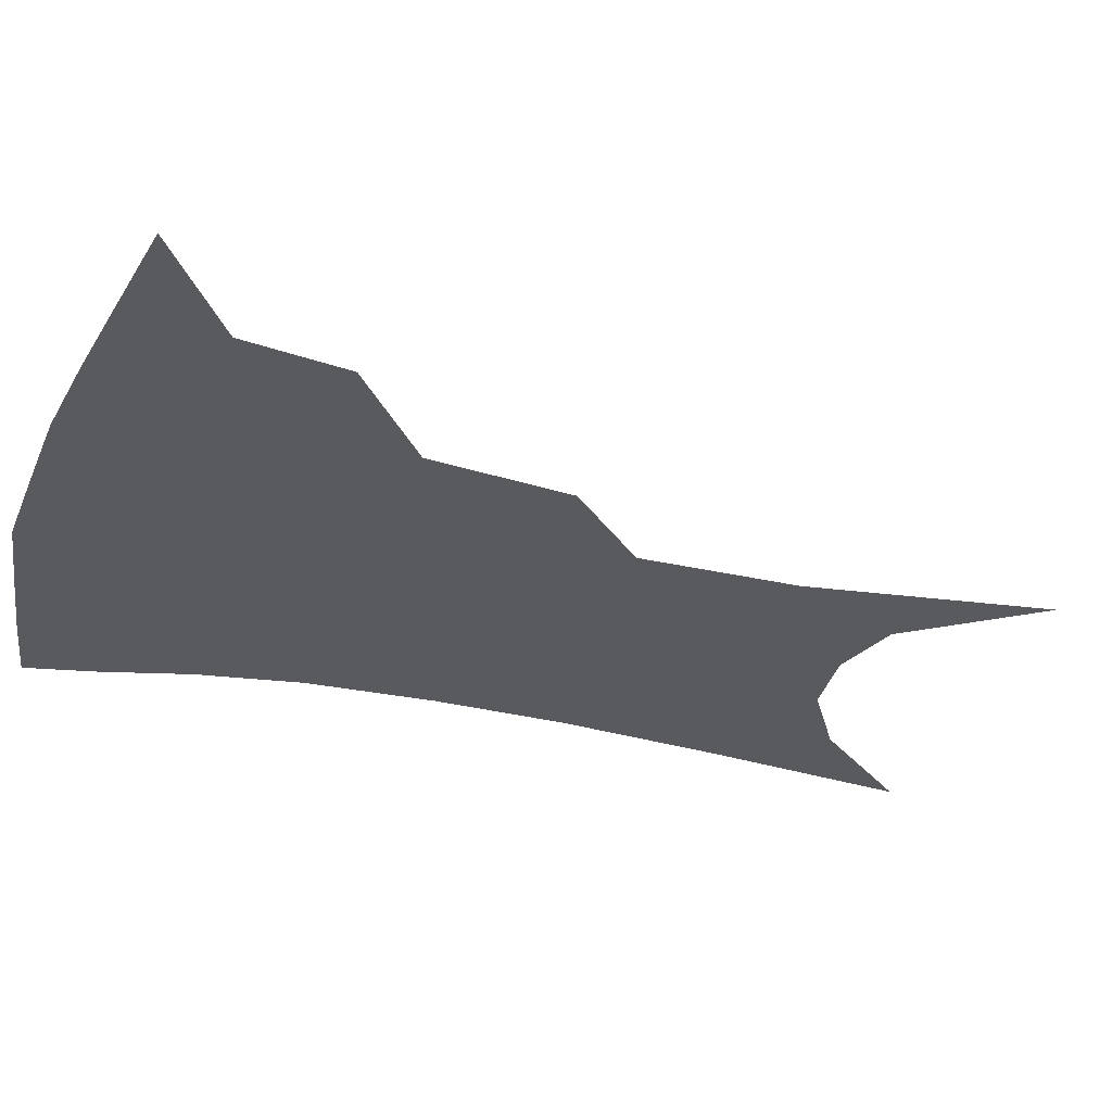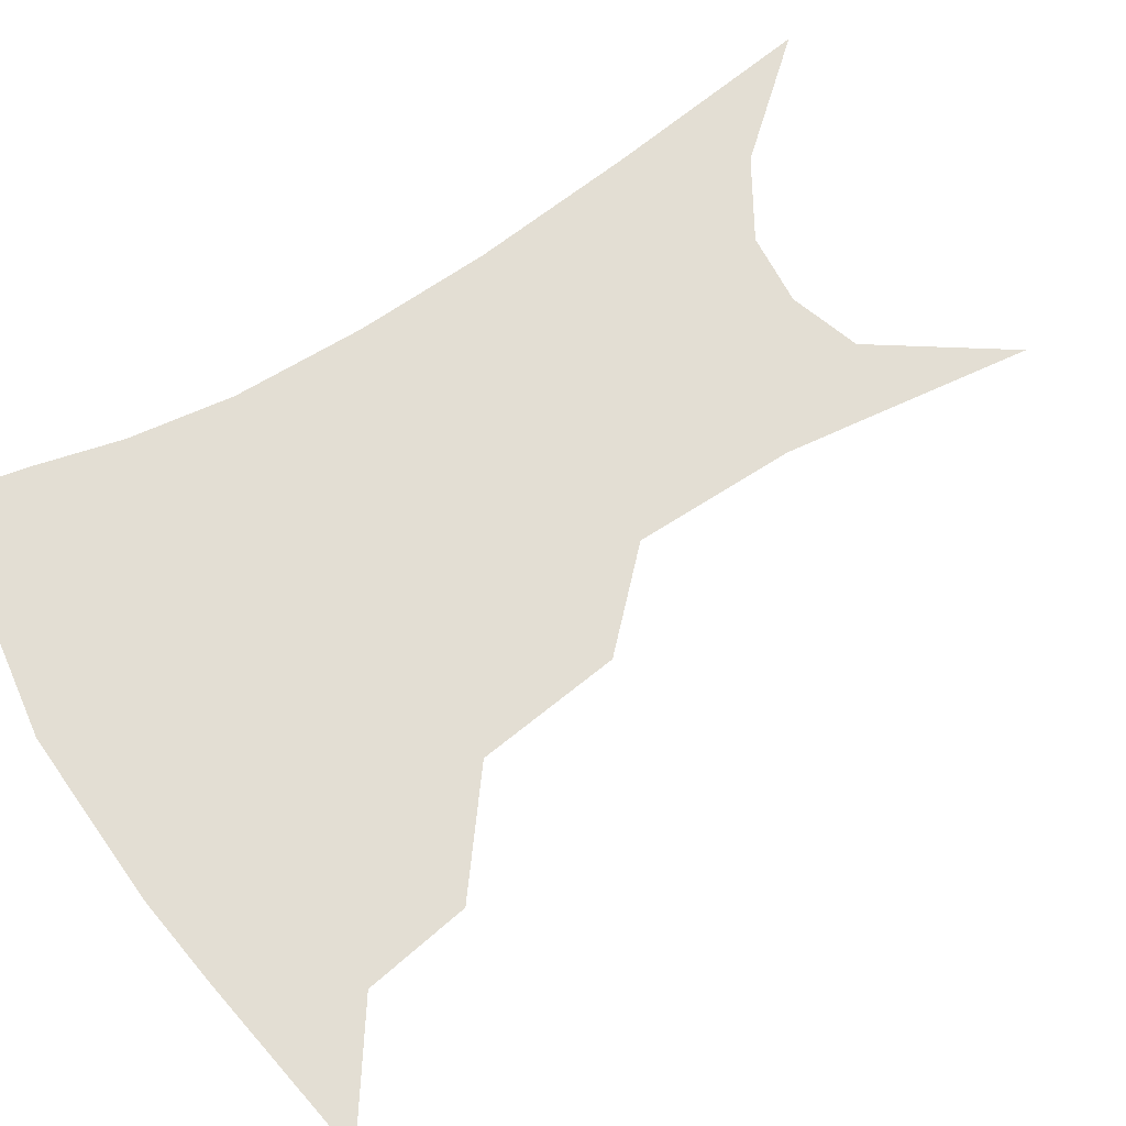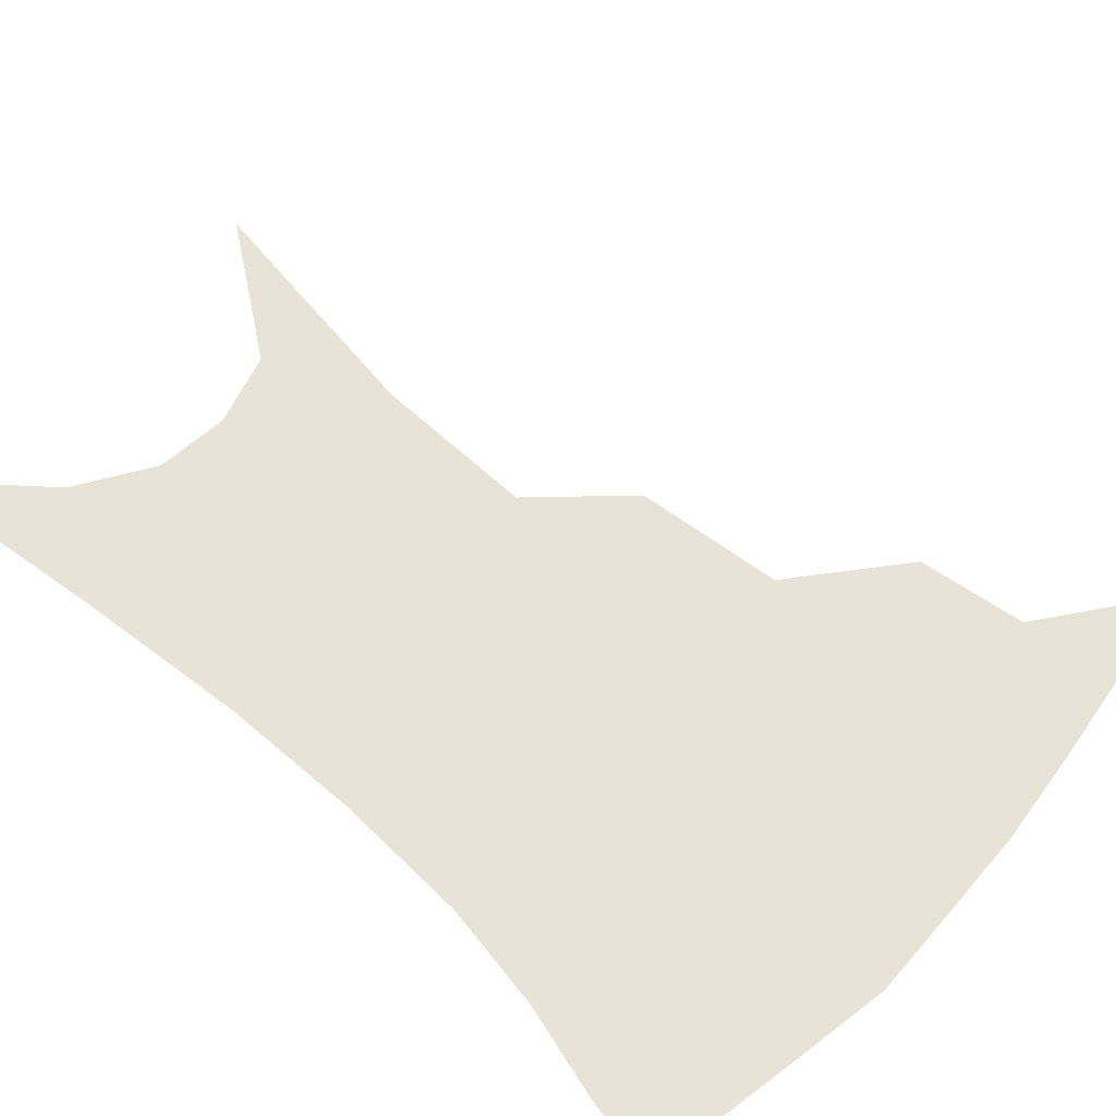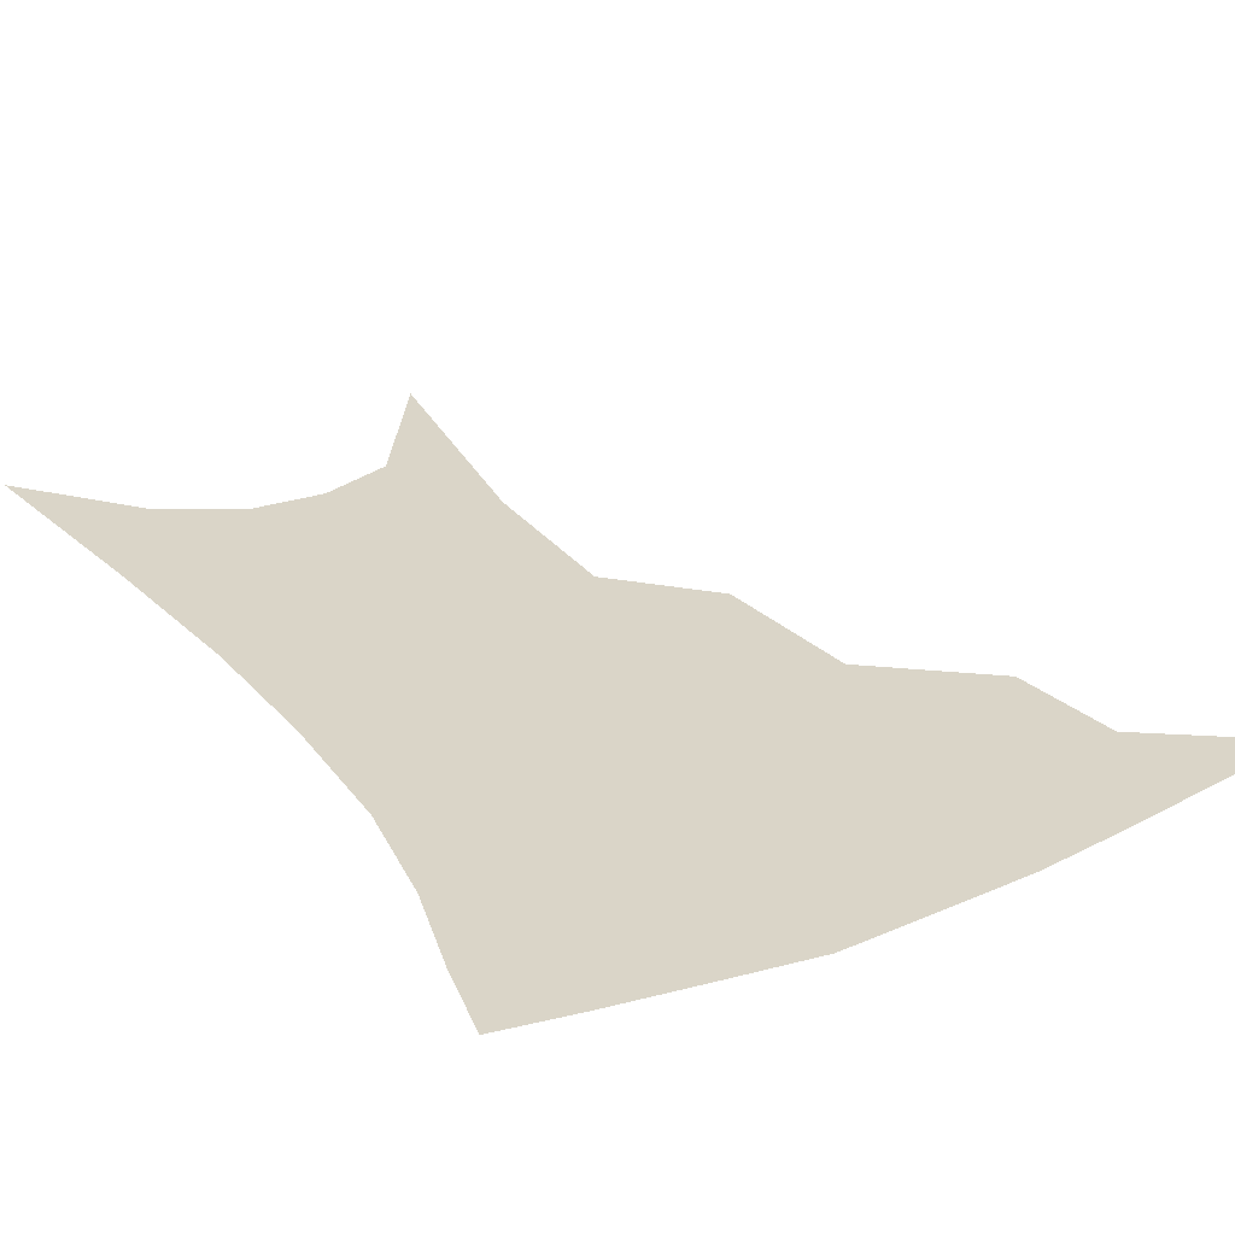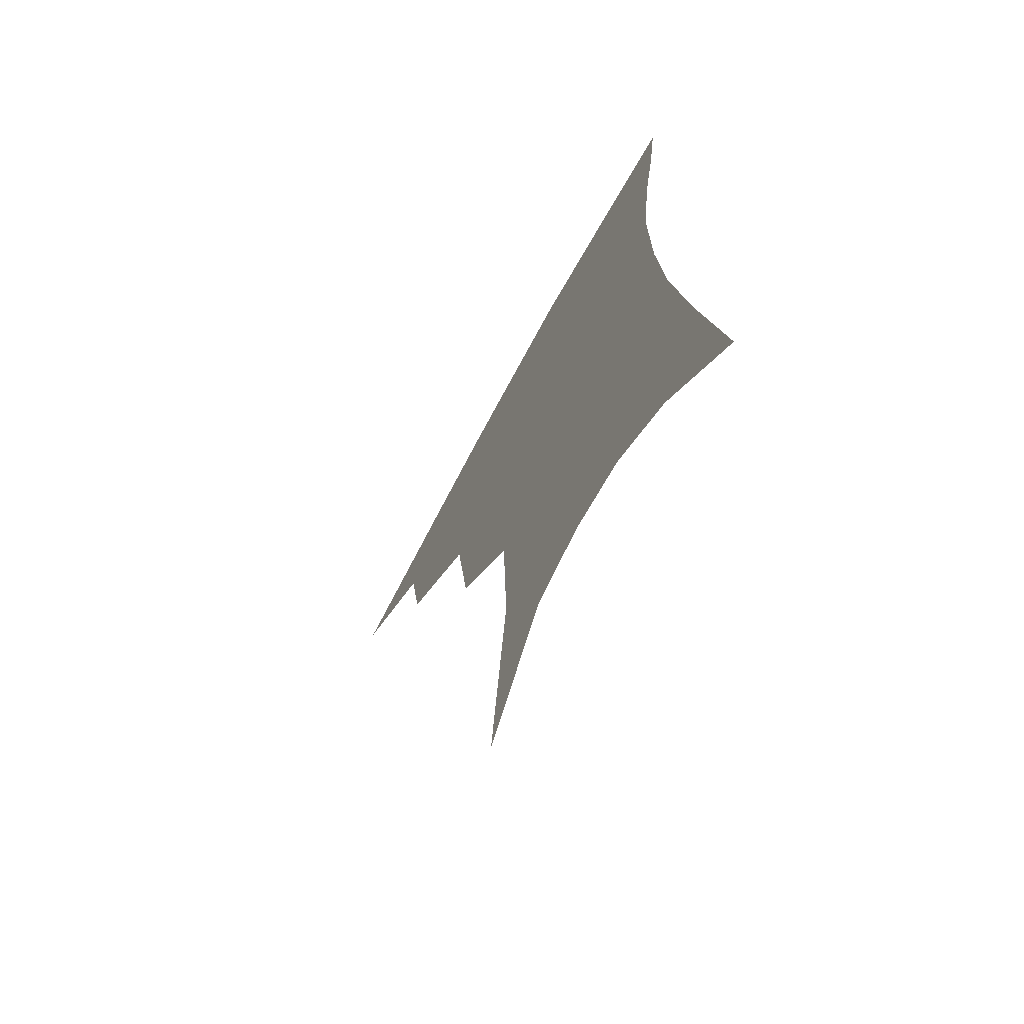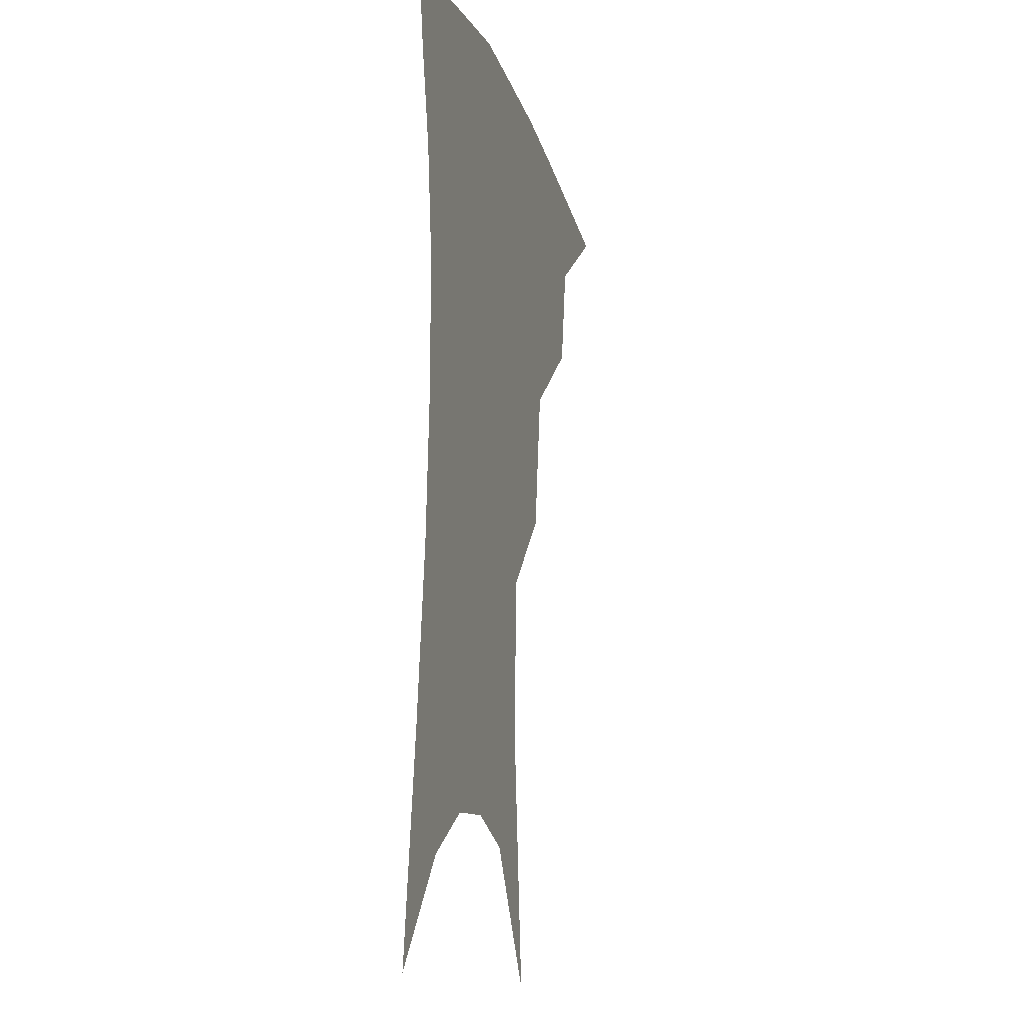
<metadata>
{"format":"obj","ext":"obj","renderer":"f3d","projection":"perspective","resolution":1024,"background":"white","views":[{"elev":-31.6,"azim":-106.0,"up":"+Z"},{"elev":67.3,"azim":-120.9,"up":"+Z"},{"elev":62.5,"azim":135.1,"up":"+Z"},{"elev":29.1,"azim":151.4,"up":"+Z"},{"elev":-69.6,"azim":61.4,"up":"+Y"},{"elev":-13.1,"azim":104.5,"up":"+Y"}]}
</metadata>
<code>
v 470 345.5 0
v 507.8 294.1 0
v 502.5 323.8 0
v 497.1 350.4 0
v 544 230.9 0
v 538 271.5 0
v 532.4 302.5 0
v 528.1 329.4 0
v 523.2 355.2 0
v 562.2 93.26 0
v 569.3 162.8 0
v 567.7 208.1 0
v 562.9 248.9 0
v 559.3 282.9 0
v 556.3 309.7 0
v 552.8 333.6 0
v 548.8 359.2 0
v 586.4 130.3 0
v 587.7 179.7 0
v 584.9 221.2 0
v 582 258.7 0
v 580.1 287.8 0
v 579 313 0
v 578.3 336.3 0
v 574.7 361.3 0
v 606.1 137.3 0
v 604.9 185.6 0
v 602.2 226.1 0
v 600.6 262 0
v 600.5 290.9 0
v 601 315 0
v 601.3 337.4 0
v 599.1 363.1 0
v 626.4 136.2 0
v 622.1 188.3 0
v 619.7 226.8 0
v 619 260 0
v 619.9 289.3 0
v 621.8 314.5 0
v 623.8 337.1 0
v 625.3 359.8 0
v 648.1 123.9 0
v 641.1 179.7 0
v 638.1 218.9 0
v 637.3 253.3 0
v 638.3 287 0
v 641.8 313.5 0
v 645.7 335.3 0
v 648.2 356.9 0
v 675 94.24 0
v 665.7 153.9 0
v 659.5 201 0
v 656.8 239.5 0
v 656.6 277.1 0
v 660.1 307.1 0
v 665.9 332.5 0
v 669.5 353.5 0
v 721 361 0
f 3 4 1
f 6 7 2
f 2 7 3
f 7 8 3
f 3 8 4
f 8 9 4
f 12 13 5
f 5 13 6
f 13 14 6
f 6 14 7
f 14 15 7
f 7 15 8
f 15 16 8
f 8 16 9
f 16 17 9
f 10 18 11
f 18 19 11
f 11 19 12
f 19 20 12
f 12 20 13
f 20 21 13
f 13 21 14
f 21 22 14
f 14 22 15
f 22 23 15
f 15 23 16
f 23 24 16
f 16 24 17
f 24 25 17
f 18 26 19
f 26 27 19
f 19 27 20
f 27 28 20
f 20 28 21
f 28 29 21
f 21 29 22
f 29 30 22
f 22 30 23
f 30 31 23
f 23 31 24
f 31 32 24
f 24 32 25
f 32 33 25
f 26 34 27
f 34 35 27
f 27 35 28
f 35 36 28
f 28 36 29
f 36 37 29
f 29 37 30
f 37 38 30
f 30 38 31
f 38 39 31
f 31 39 32
f 39 40 32
f 32 40 33
f 40 41 33
f 34 42 35
f 42 43 35
f 35 43 36
f 43 44 36
f 36 44 37
f 44 45 37
f 37 45 38
f 45 46 38
f 38 46 39
f 46 47 39
f 39 47 40
f 47 48 40
f 40 48 41
f 48 49 41
f 42 50 43
f 50 51 43
f 43 51 44
f 51 52 44
f 44 52 45
f 52 53 45
f 45 53 46
f 53 54 46
f 46 54 47
f 54 55 47
f 47 55 48
f 55 56 48
f 48 56 49
f 56 57 49

</code>
